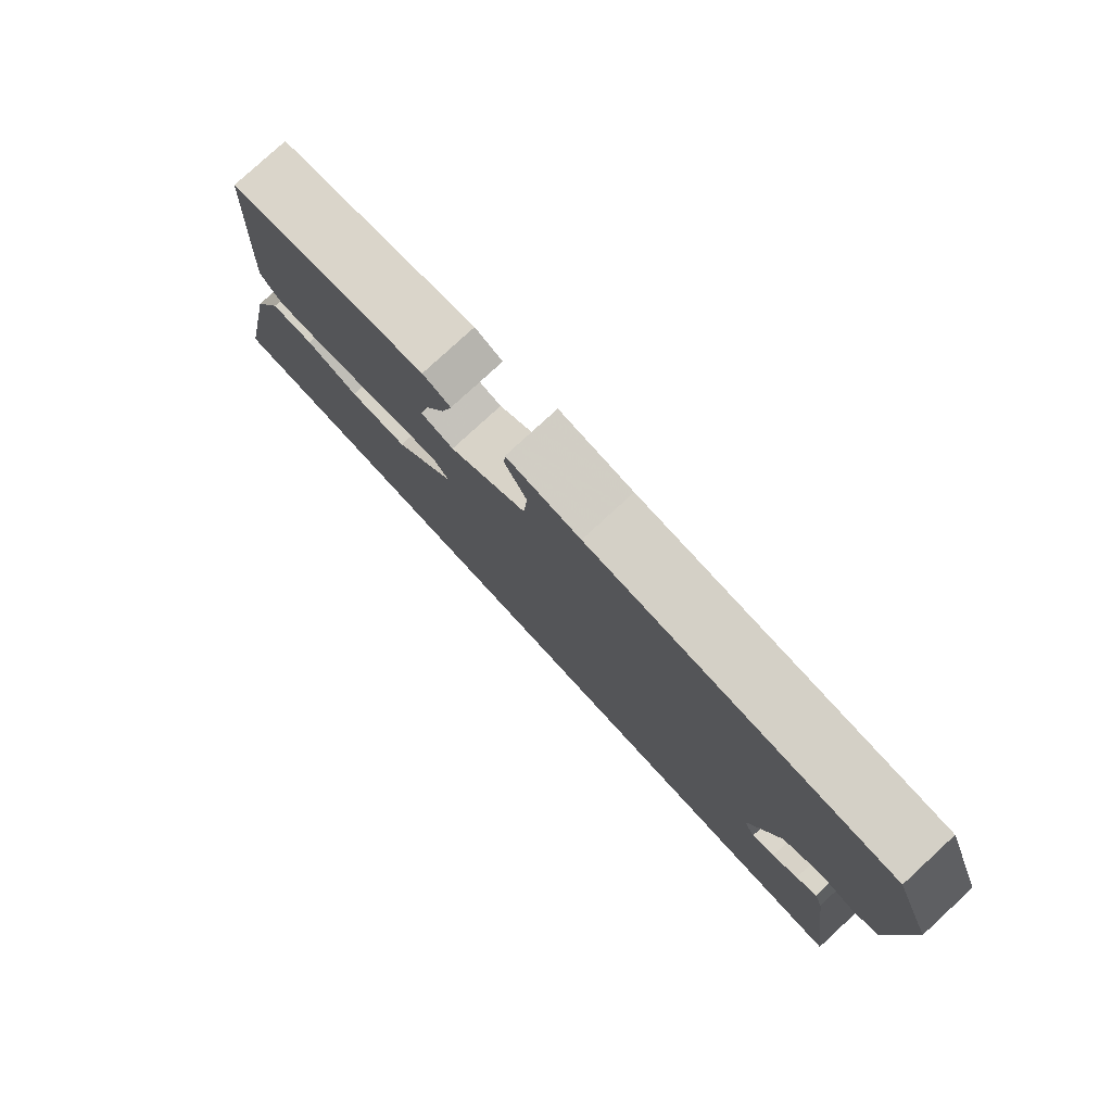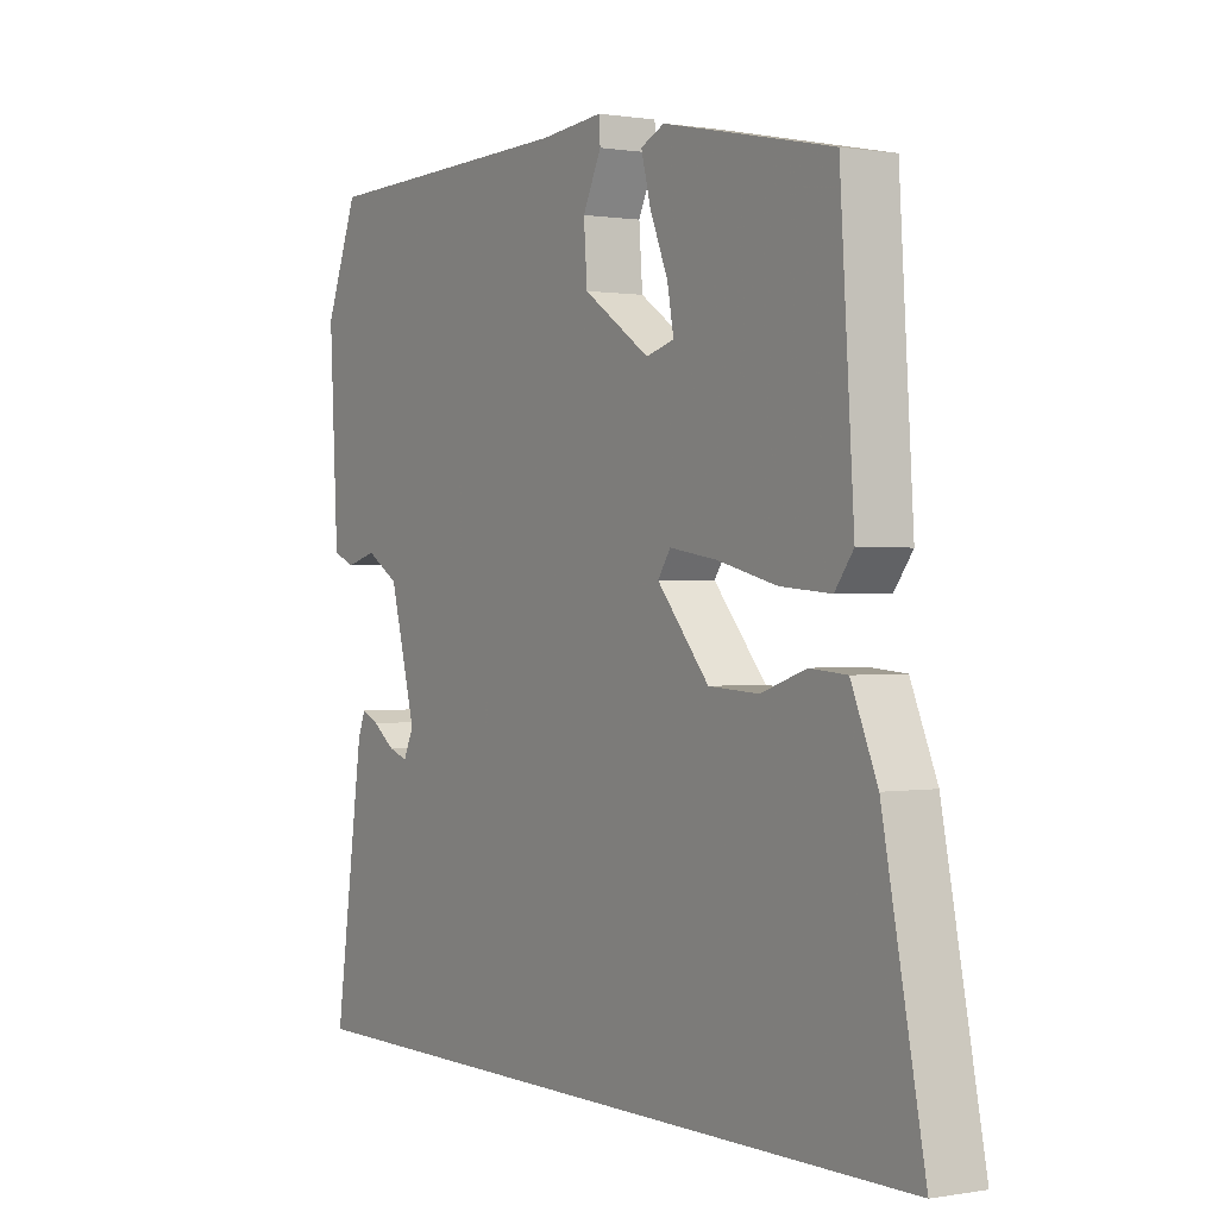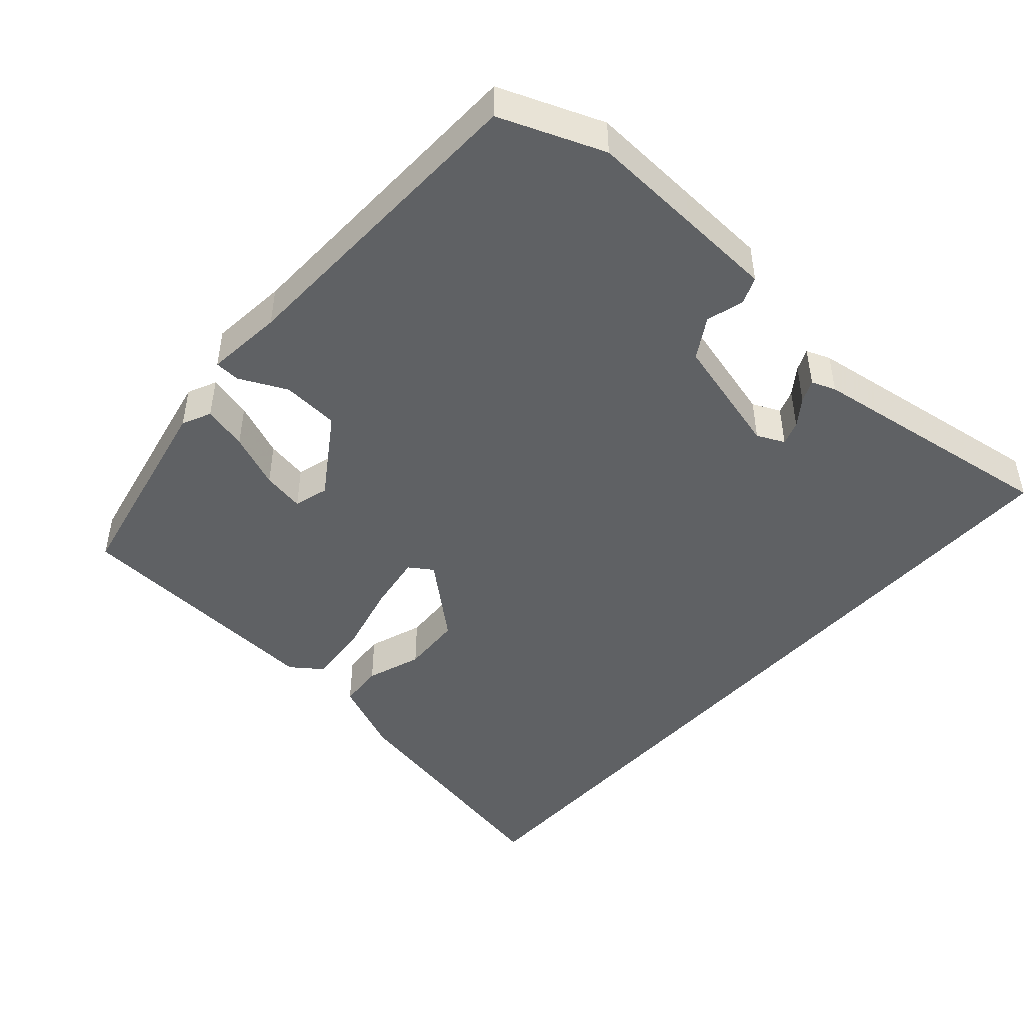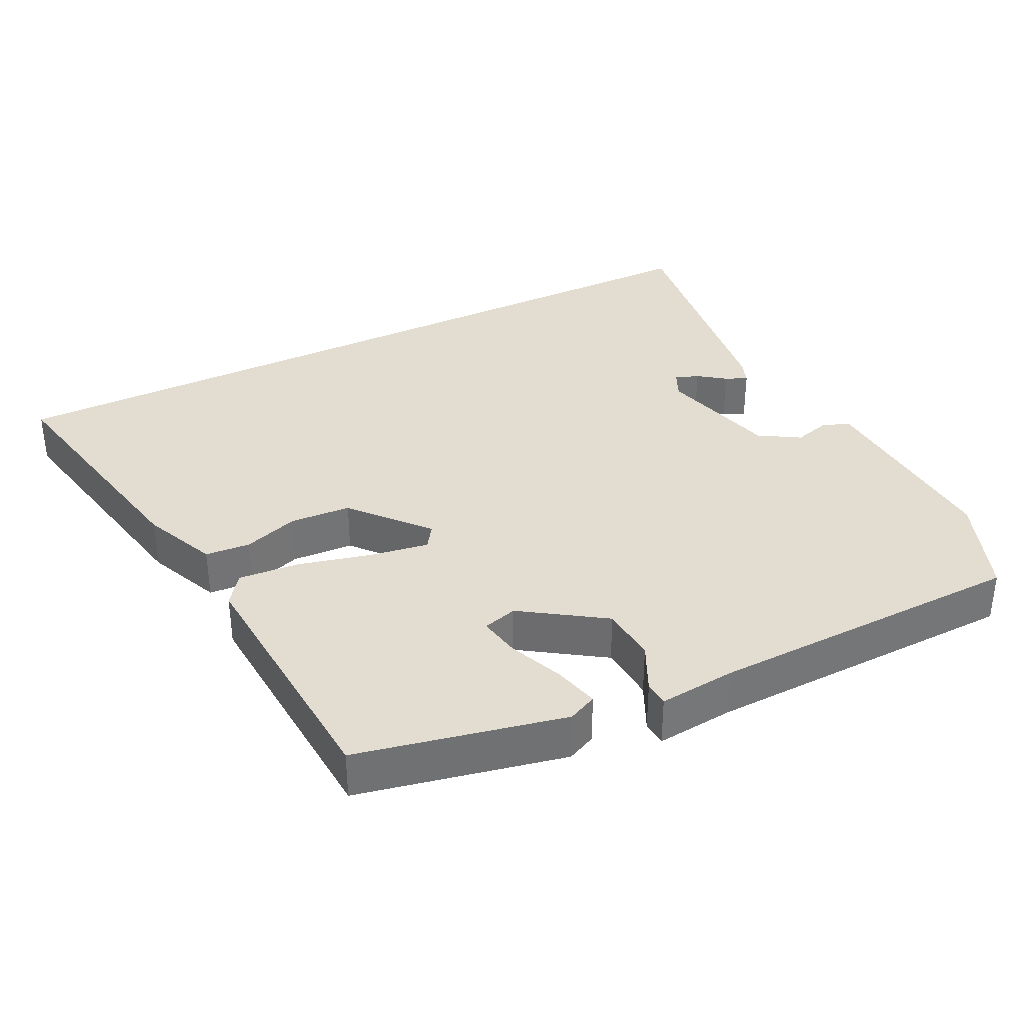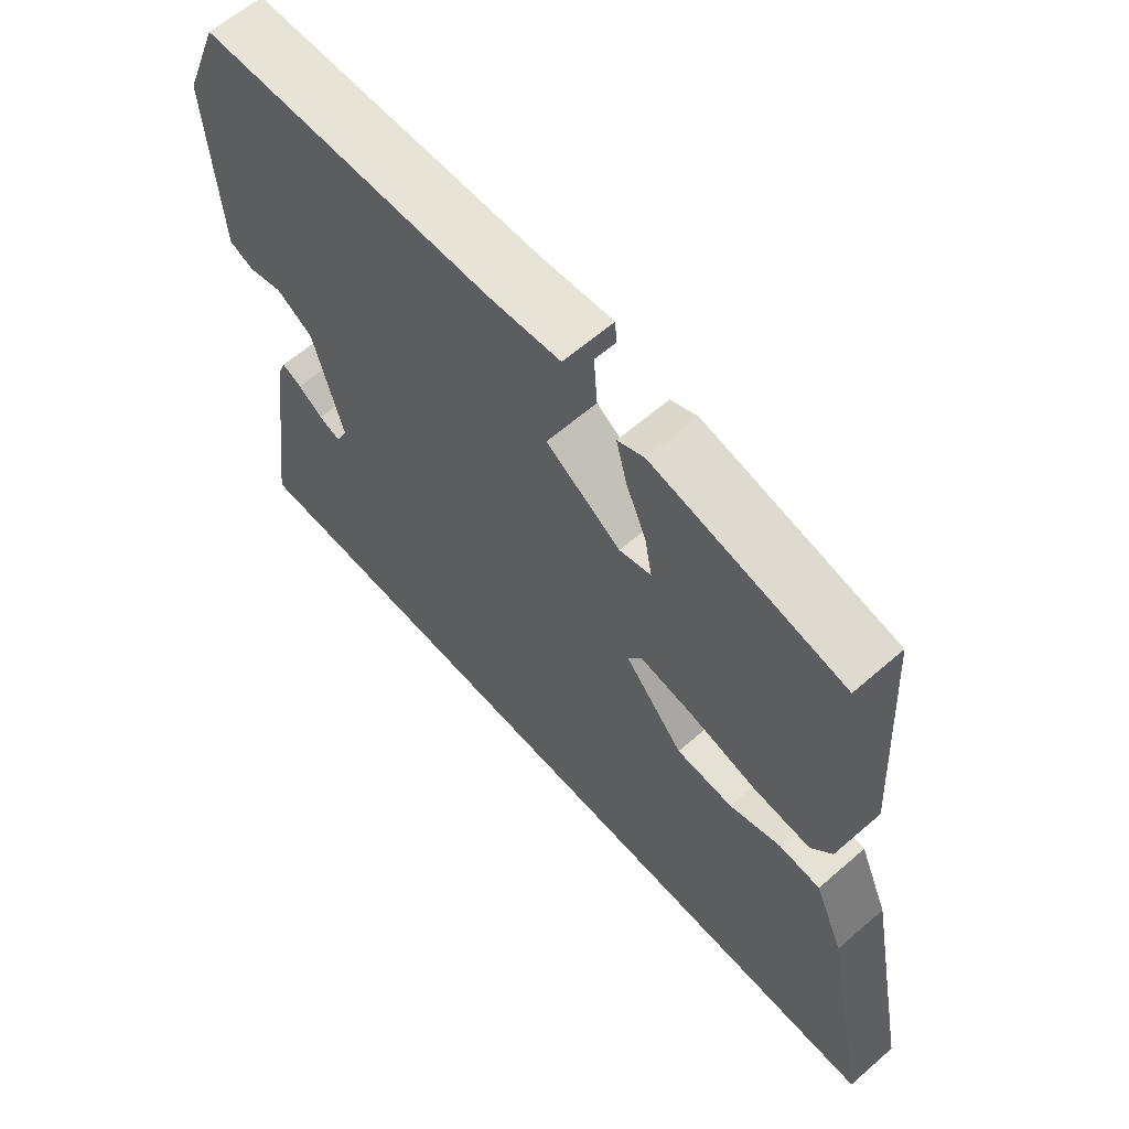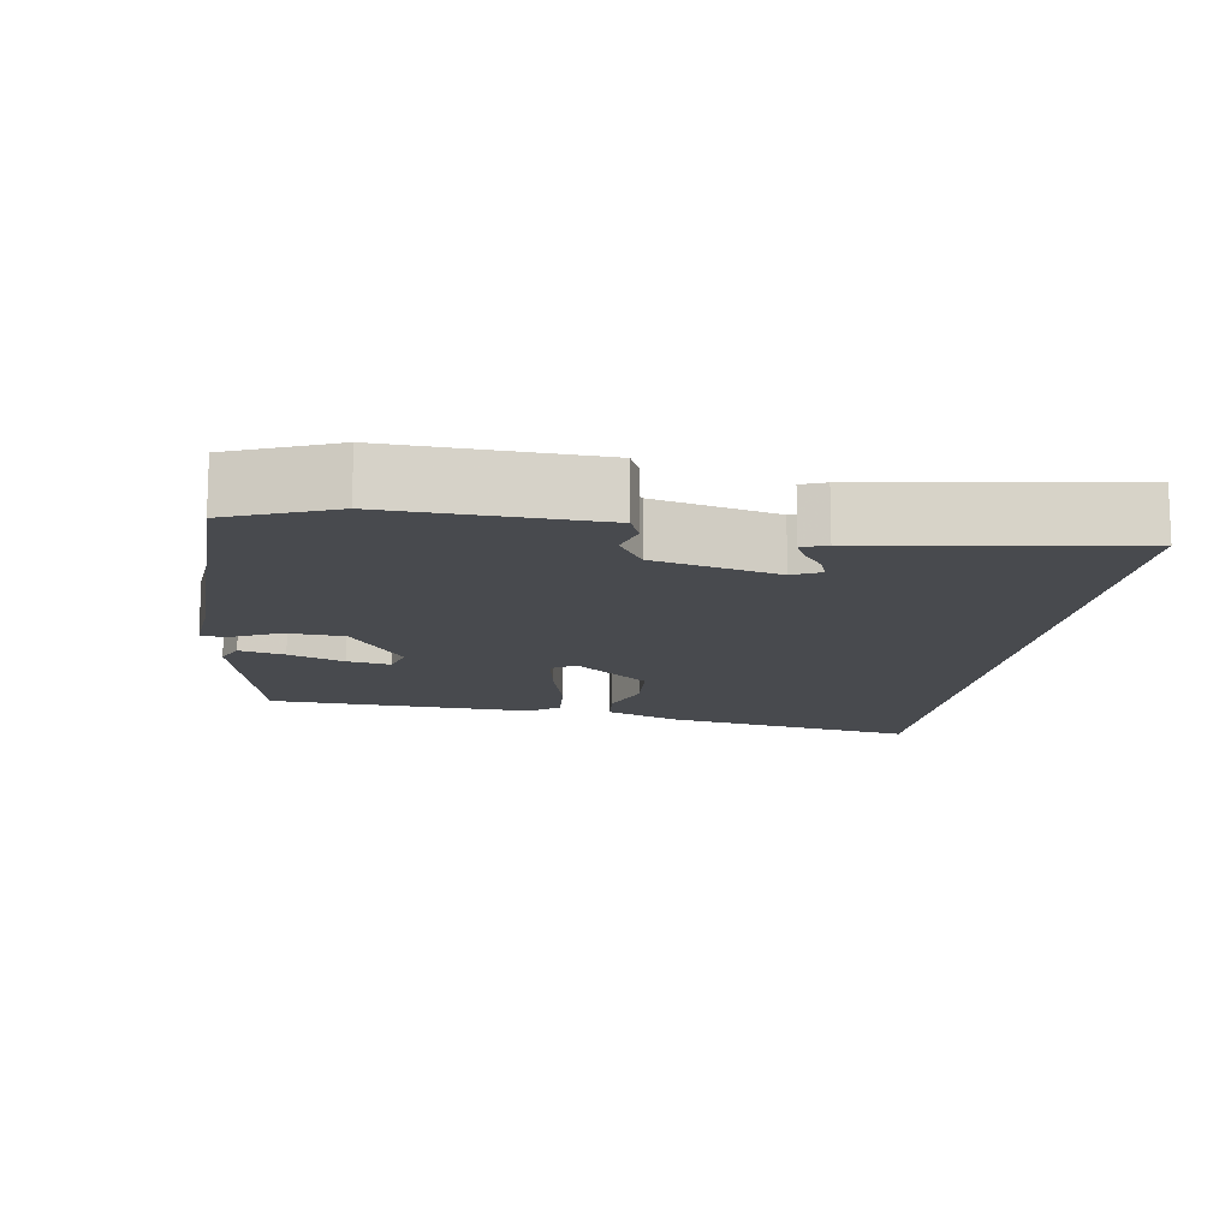
<metadata>
{"format":"obj","ext":"obj","renderer":"f3d","projection":"perspective","resolution":1024,"background":"white","views":[{"elev":79.5,"azim":47.4,"up":"+Z"},{"elev":0.5,"azim":-122.6,"up":"+Z"},{"elev":-46.3,"azim":48.4,"up":"+Y"},{"elev":35.2,"azim":-26.4,"up":"+Y"},{"elev":62.5,"azim":-131.3,"up":"+Z"},{"elev":-13.1,"azim":81.9,"up":"+Y"}]}
</metadata>
<code>
v 0.527 0.07 -0.5
v -0.615 0.07 -0.5
v -0.544 0.07 -0.142
v -0.499 0.07 -0.037
v -0.435 0.07 -0.032
v -0.357 0.07 -0.059
v -0.27 0.07 -0.054
v -0.18 0.07 0.051
v -0.202 0.07 0.084
v -0.284 0.07 0.071
v -0.388 0.07 0.045
v -0.475 0.07 0.038
v -0.507 0.07 0.081
v -0.483 0.07 0.452
v -0.19 0.07 0.514
v -0.149 0.07 0.495
v -0.165 0.07 0.432
v -0.197 0.07 0.354
v -0.208 0.07 0.294
v -0.159 0.07 0.28
v -0.044 0.07 0.357
v -0.038 0.07 0.438
v -0.07 0.07 0.505
v -0.068 0.07 0.541
v 0.042 0.07 0.53
v 0.493 0.07 0.518
v 0.55 0.07 0.372
v 0.542 0.07 0.219
v 0.535 0.07 0.086
v 0.497 0.07 0.07
v 0.444 0.07 0.085
v 0.387 0.07 0.05
v 0.342 0.07 -0.121
v 0.36 0.07 -0.16
v 0.394 0.07 -0.148
v 0.432 0.07 -0.12
v 0.463 0.07 -0.106
v 0.476 0.07 -0.14
v 0.527 0 -0.5
v -0.615 0 -0.5
v -0.544 0 -0.142
v -0.499 0 -0.037
v -0.435 0 -0.032
v -0.357 0 -0.059
v -0.27 0 -0.054
v -0.18 0 0.051
v -0.202 0 0.084
v -0.284 0 0.071
v -0.388 0 0.045
v -0.475 0 0.038
v -0.507 0 0.081
v -0.483 0 0.452
v -0.19 0 0.514
v -0.149 0 0.495
v -0.165 0 0.432
v -0.197 0 0.354
v -0.208 0 0.294
v -0.159 0 0.28
v -0.044 0 0.357
v -0.038 0 0.438
v -0.07 0 0.505
v -0.068 0 0.541
v 0.042 0 0.53
v 0.493 0 0.518
v 0.55 0 0.372
v 0.542 0 0.219
v 0.535 0 0.086
v 0.497 0 0.07
v 0.444 0 0.085
v 0.387 0 0.05
v 0.342 0 -0.121
v 0.36 0 -0.16
v 0.394 0 -0.148
v 0.432 0 -0.12
v 0.463 0 -0.106
v 0.476 0 -0.14
f 37 38 1
f 36 37 1
f 35 36 1
f 34 35 1
f 29 30 31
f 28 29 31
f 27 28 31
f 26 27 31
f 25 26 31
f 25 31 32
f 24 25 32
f 23 24 32
f 22 23 32
f 21 22 32 33
f 16 17 18
f 15 16 18
f 14 15 18
f 13 14 18
f 12 13 18
f 11 12 18
f 10 11 18 19
f 9 10 19 20
f 4 5 6
f 3 4 6
f 2 3 6
f 1 2 6
f 34 1 6 7
f 21 33 34
f 20 21 34
f 9 20 34
f 8 9 34
f 7 8 34
f 39 76 75
f 39 75 74
f 39 74 73
f 39 73 72
f 69 68 67
f 69 67 66
f 69 66 65
f 69 65 64
f 69 64 63
f 70 69 63
f 70 63 62
f 70 62 61
f 70 61 60
f 71 70 60 59
f 56 55 54
f 56 54 53
f 56 53 52
f 56 52 51
f 56 51 50
f 56 50 49
f 57 56 49 48
f 58 57 48 47
f 44 43 42
f 44 42 41
f 44 41 40
f 44 40 39
f 45 44 39 72
f 72 71 59
f 72 59 58
f 72 58 47
f 72 47 46
f 72 46 45
f 1 39 40 2
f 2 40 41 3
f 3 41 42 4
f 4 42 43 5
f 5 43 44 6
f 6 44 45 7
f 7 45 46 8
f 8 46 47 9
f 9 47 48 10
f 10 48 49 11
f 11 49 50 12
f 12 50 51 13
f 13 51 52 14
f 14 52 53 15
f 15 53 54 16
f 16 54 55 17
f 17 55 56 18
f 18 56 57 19
f 19 57 58 20
f 20 58 59 21
f 21 59 60 22
f 22 60 61 23
f 23 61 62 24
f 24 62 63 25
f 25 63 64 26
f 26 64 65 27
f 27 65 66 28
f 28 66 67 29
f 29 67 68 30
f 30 68 69 31
f 31 69 70 32
f 32 70 71 33
f 33 71 72 34
f 34 72 73 35
f 35 73 74 36
f 36 74 75 37
f 37 75 76 38
f 38 76 39 1

</code>
